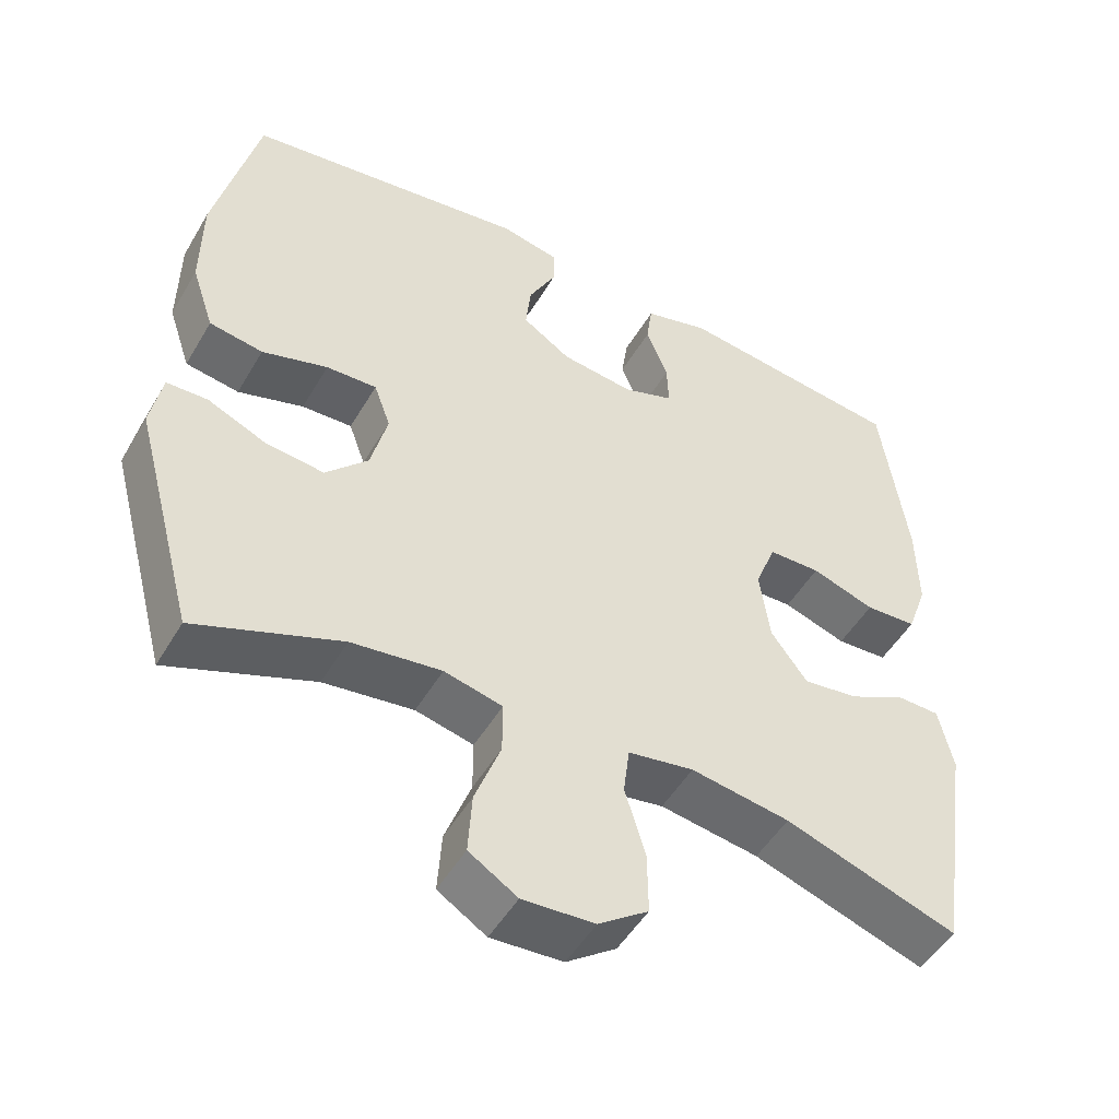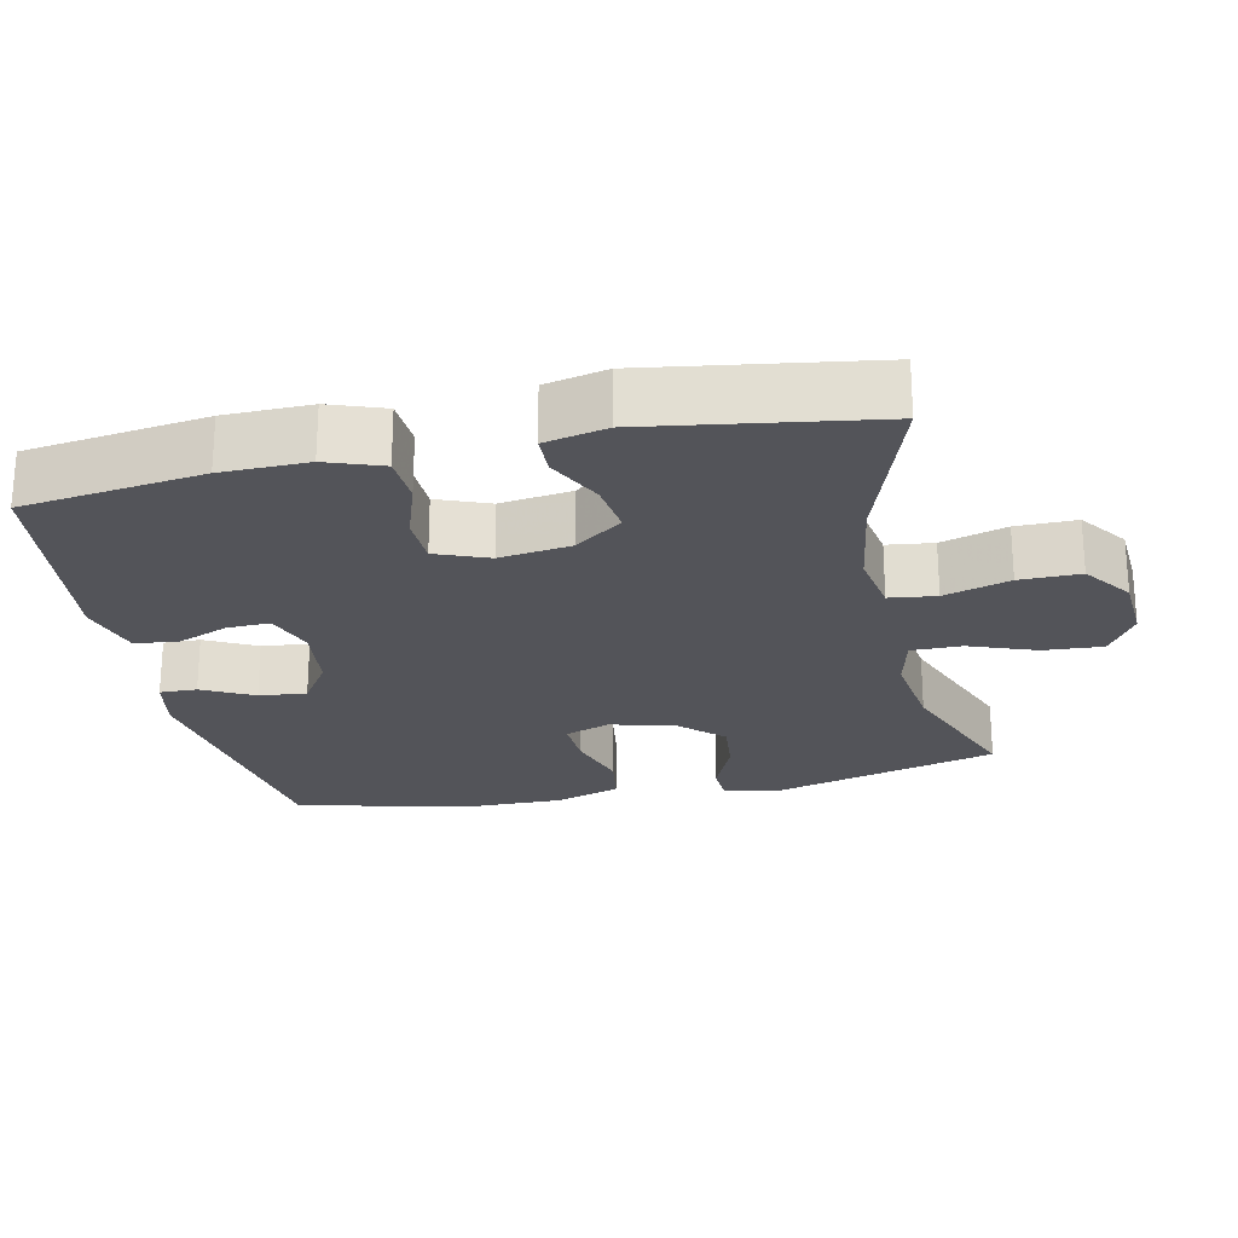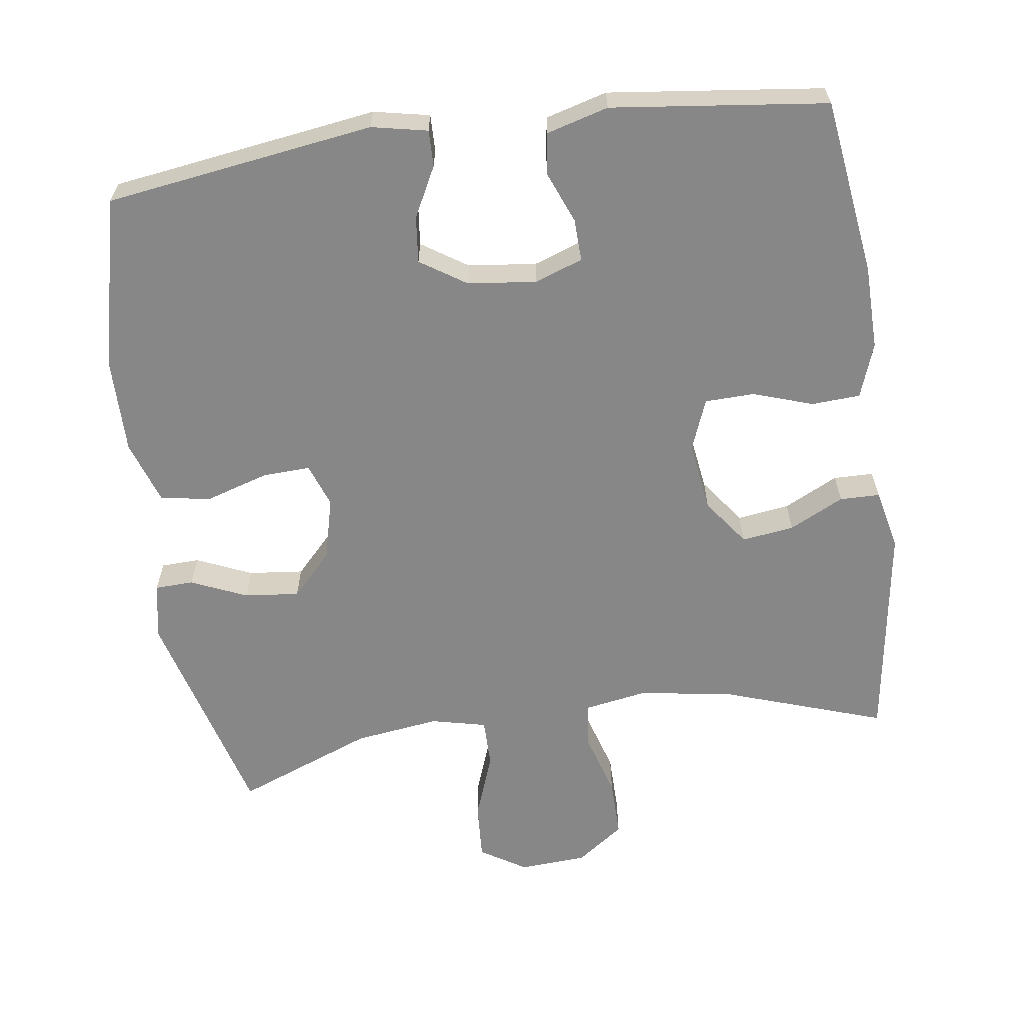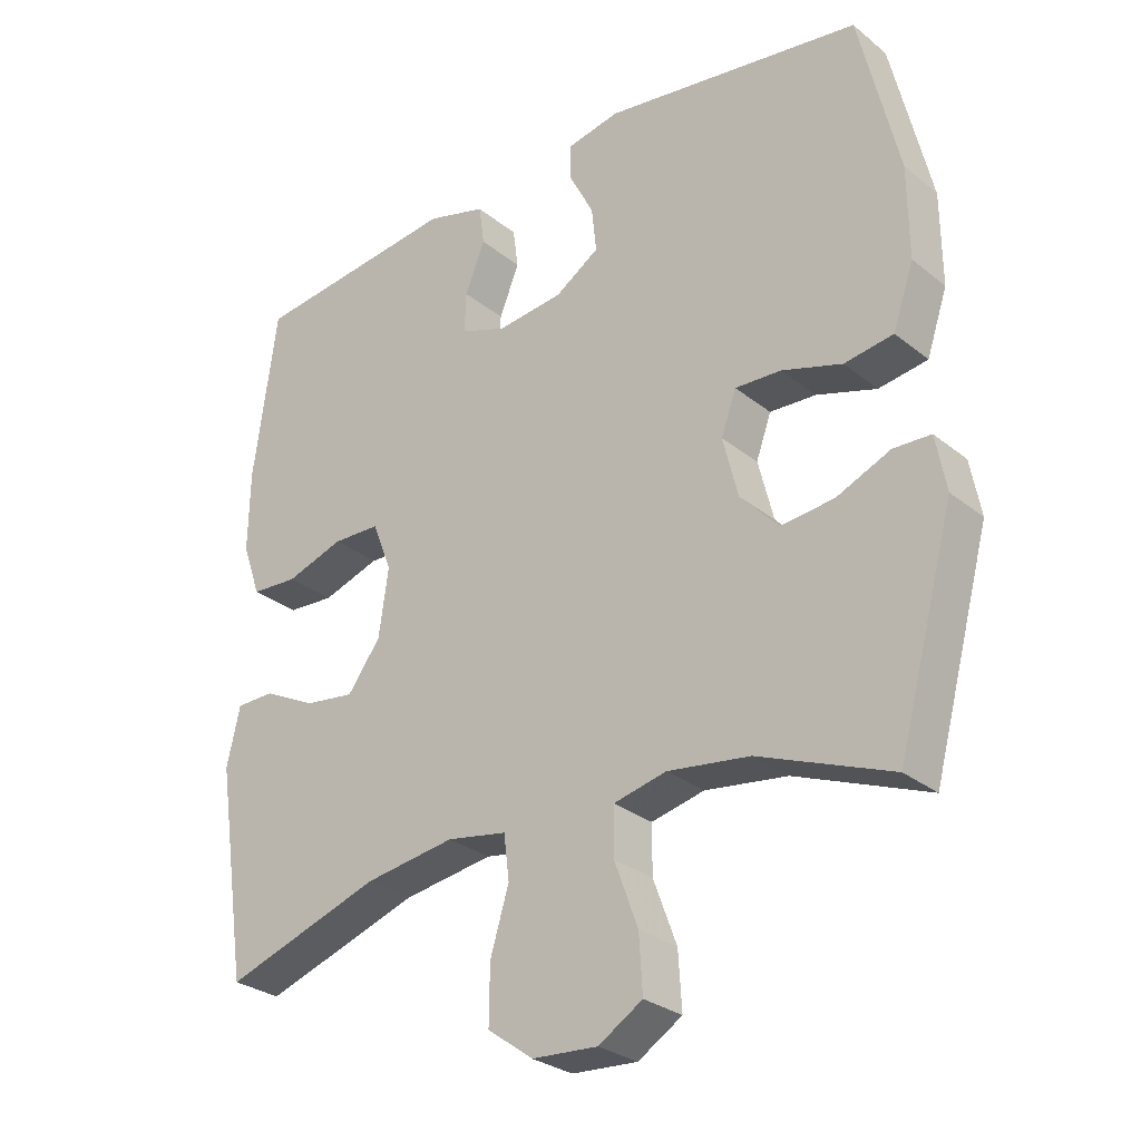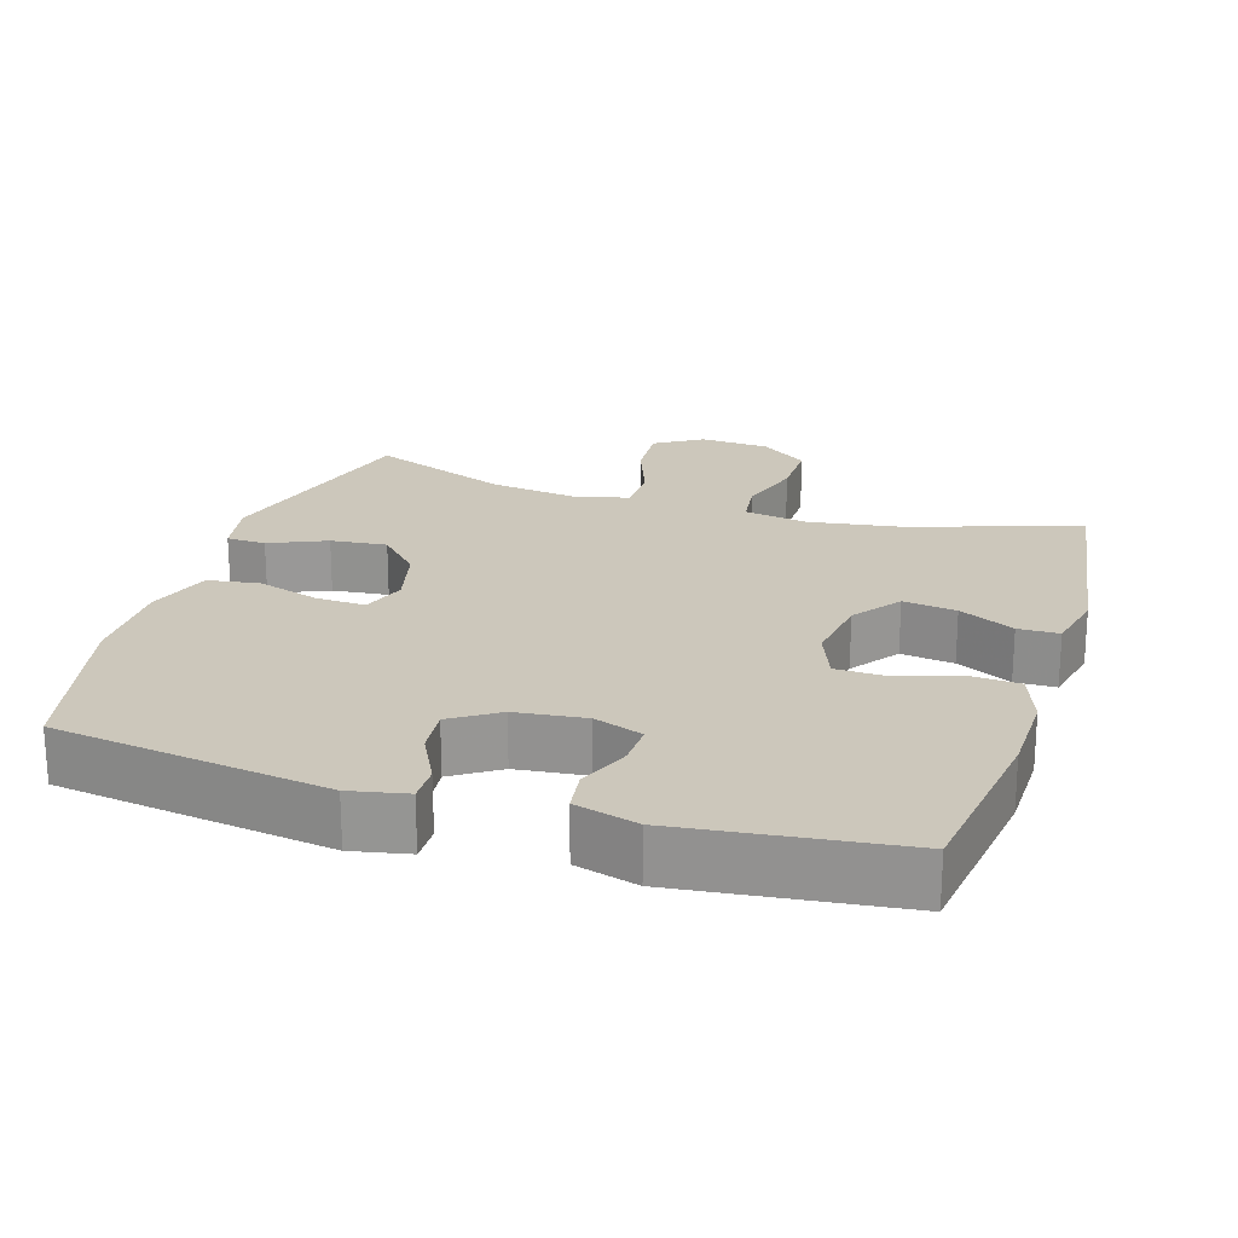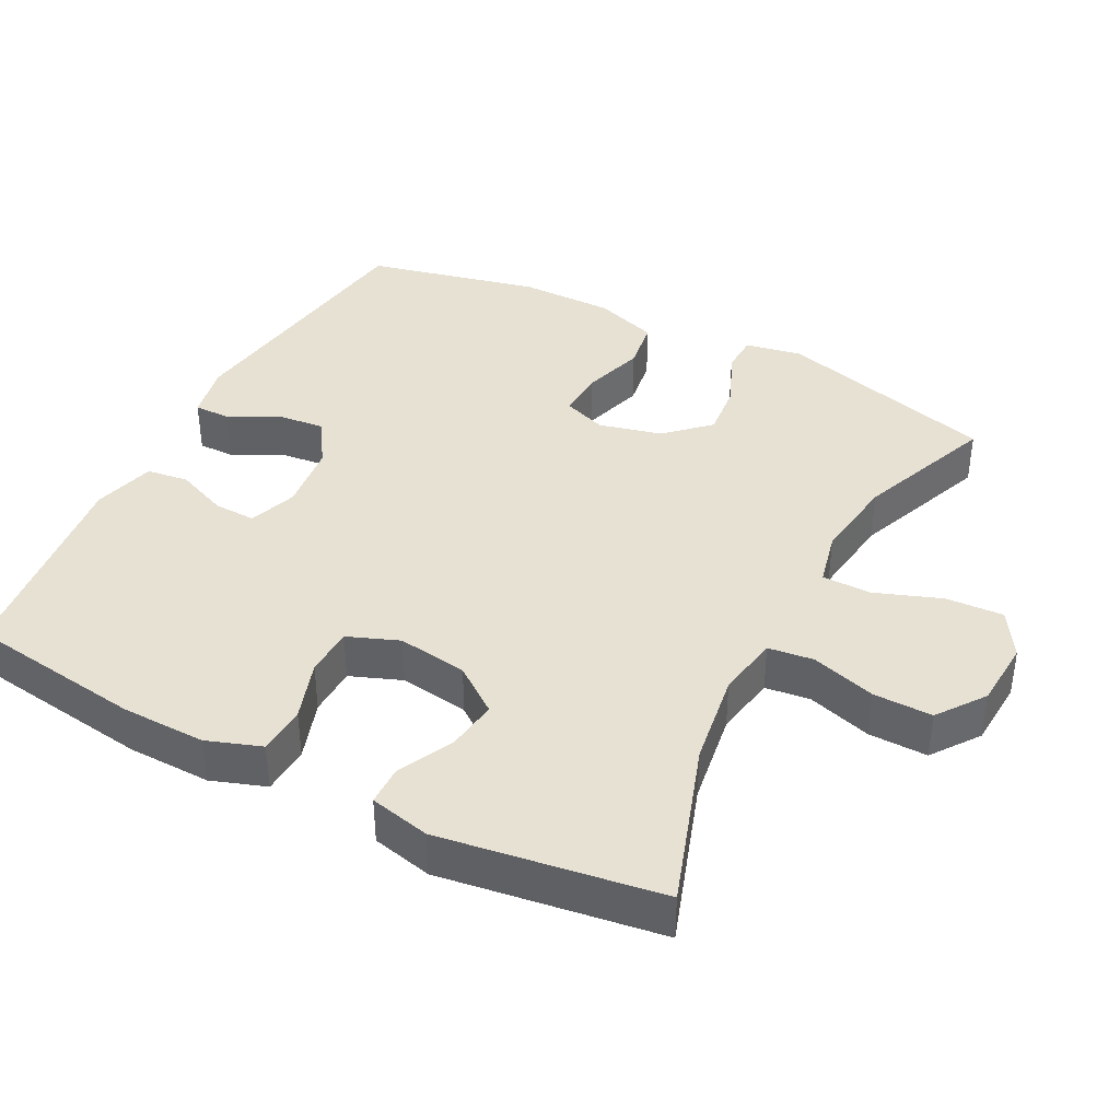
<metadata>
{"format":"obj","ext":"obj","renderer":"f3d","projection":"perspective","resolution":1024,"background":"white","views":[{"elev":-49.9,"azim":-29.5,"up":"+Z"},{"elev":-23.7,"azim":102.1,"up":"+Y"},{"elev":-62.4,"azim":8.0,"up":"+Y"},{"elev":-28.5,"azim":-140.0,"up":"+Z"},{"elev":21.7,"azim":17.4,"up":"+Y"},{"elev":39.6,"azim":117.5,"up":"+Y"}]}
</metadata>
<code>
v 0.5 0.07 0.5
v 0.534 0.07 0.253
v 0.536 0.07 0.135
v 0.509 0.07 0.059
v 0.441 0.07 0.055
v 0.357 0.07 0.083
v 0.288 0.07 0.081
v 0.26 0.07 0.009
v 0.274 0.07 -0.089
v 0.322 0.07 -0.154
v 0.395 0.07 -0.144
v 0.471 0.07 -0.106
v 0.527 0.07 -0.107
v 0.546 0.07 -0.192
v 0.5 0.07 -0.5
v 0.272 0.07 -0.423
v 0.141 0.07 -0.403
v 0.054 0.07 -0.418
v 0.046 0.07 -0.482
v 0.073 0.07 -0.572
v 0.074 0.07 -0.655
v 0.008 0.07 -0.703
v -0.087 0.07 -0.709
v -0.151 0.07 -0.669
v -0.146 0.07 -0.588
v -0.112 0.07 -0.496
v -0.112 0.07 -0.427
v -0.189 0.07 -0.409
v -0.308 0.07 -0.425
v -0.5 0.07 -0.5
v -0.583 0.07 -0.193
v -0.568 0.07 -0.113
v -0.514 0.07 -0.111
v -0.436 0.07 -0.145
v -0.359 0.07 -0.153
v -0.303 0.07 -0.094
v -0.281 0.07 -0.006
v -0.303 0.07 0.055
v -0.37 0.07 0.052
v -0.457 0.07 0.025
v -0.528 0.07 0.036
v -0.558 0.07 0.125
v -0.557 0.07 0.258
v -0.5 0.07 0.5
v -0.125 0.07 0.554
v -0.047 0.07 0.538
v -0.048 0.07 0.487
v -0.084 0.07 0.417
v -0.091 0.07 0.352
v -0.027 0.07 0.31
v 0.069 0.07 0.299
v 0.136 0.07 0.323
v 0.134 0.07 0.382
v 0.105 0.07 0.454
v 0.113 0.07 0.512
v 0.199 0.07 0.536
v 0.5 0 0.5
v 0.534 0 0.253
v 0.536 0 0.135
v 0.509 0 0.059
v 0.441 0 0.055
v 0.357 0 0.083
v 0.288 0 0.081
v 0.26 0 0.009
v 0.274 0 -0.089
v 0.322 0 -0.154
v 0.395 0 -0.144
v 0.471 0 -0.106
v 0.527 0 -0.107
v 0.546 0 -0.192
v 0.5 0 -0.5
v 0.272 0 -0.423
v 0.141 0 -0.403
v 0.054 0 -0.418
v 0.046 0 -0.482
v 0.073 0 -0.572
v 0.074 0 -0.655
v 0.008 0 -0.703
v -0.087 0 -0.709
v -0.151 0 -0.669
v -0.146 0 -0.588
v -0.112 0 -0.496
v -0.112 0 -0.427
v -0.189 0 -0.409
v -0.308 0 -0.425
v -0.5 0 -0.5
v -0.583 0 -0.193
v -0.568 0 -0.113
v -0.514 0 -0.111
v -0.436 0 -0.145
v -0.359 0 -0.153
v -0.303 0 -0.094
v -0.281 0 -0.006
v -0.303 0 0.055
v -0.37 0 0.052
v -0.457 0 0.025
v -0.528 0 0.036
v -0.558 0 0.125
v -0.557 0 0.258
v -0.5 0 0.5
v -0.125 0 0.554
v -0.047 0 0.538
v -0.048 0 0.487
v -0.084 0 0.417
v -0.091 0 0.352
v -0.027 0 0.31
v 0.069 0 0.299
v 0.136 0 0.323
v 0.134 0 0.382
v 0.105 0 0.454
v 0.113 0 0.512
v 0.199 0 0.536
f 53 54 55 56
f 52 53 56 1
f 45 46 47 48
f 45 48 49
f 44 45 49
f 43 44 49 50
f 39 40 41 42
f 38 39 42 43
f 31 32 33 34
f 29 30 31 34
f 28 29 34 35
f 27 28 35 36
f 23 24 25 26
f 23 26 27
f 22 23 27
f 19 20 21 22
f 18 19 22 27
f 17 18 27 36
f 13 14 15 16
f 11 12 13 16
f 10 11 16 17
f 9 10 17 36
f 3 4 5 6
f 3 6 7
f 52 1 2 3
f 51 52 3 7
f 38 43 50 51
f 37 38 51 7
f 8 9 36 37
f 7 8 37
f 112 111 110 109
f 57 112 109 108
f 104 103 102 101
f 105 104 101
f 105 101 100
f 106 105 100 99
f 98 97 96 95
f 99 98 95 94
f 90 89 88 87
f 90 87 86 85
f 91 90 85 84
f 92 91 84 83
f 82 81 80 79
f 83 82 79
f 83 79 78
f 78 77 76 75
f 83 78 75 74
f 92 83 74 73
f 72 71 70 69
f 72 69 68 67
f 73 72 67 66
f 92 73 66 65
f 62 61 60 59
f 63 62 59
f 59 58 57 108
f 63 59 108 107
f 107 106 99 94
f 63 107 94 93
f 93 92 65 64
f 93 64 63
f 1 57 58 2
f 2 58 59 3
f 3 59 60 4
f 4 60 61 5
f 5 61 62 6
f 6 62 63 7
f 7 63 64 8
f 8 64 65 9
f 9 65 66 10
f 10 66 67 11
f 11 67 68 12
f 12 68 69 13
f 13 69 70 14
f 14 70 71 15
f 15 71 72 16
f 16 72 73 17
f 17 73 74 18
f 18 74 75 19
f 19 75 76 20
f 20 76 77 21
f 21 77 78 22
f 22 78 79 23
f 23 79 80 24
f 24 80 81 25
f 25 81 82 26
f 26 82 83 27
f 27 83 84 28
f 28 84 85 29
f 29 85 86 30
f 30 86 87 31
f 31 87 88 32
f 32 88 89 33
f 33 89 90 34
f 34 90 91 35
f 35 91 92 36
f 36 92 93 37
f 37 93 94 38
f 38 94 95 39
f 39 95 96 40
f 40 96 97 41
f 41 97 98 42
f 42 98 99 43
f 43 99 100 44
f 44 100 101 45
f 45 101 102 46
f 46 102 103 47
f 47 103 104 48
f 48 104 105 49
f 49 105 106 50
f 50 106 107 51
f 51 107 108 52
f 52 108 109 53
f 53 109 110 54
f 54 110 111 55
f 55 111 112 56
f 56 112 57 1

</code>
